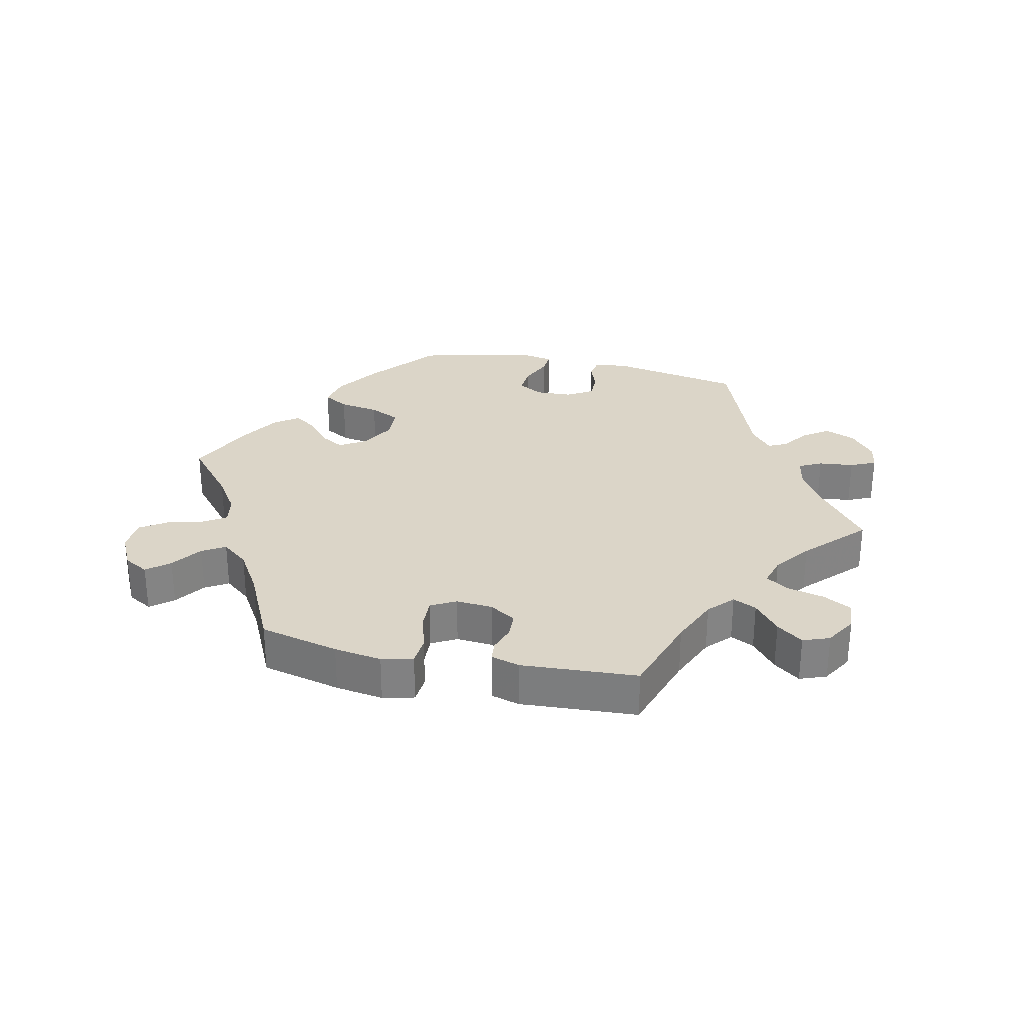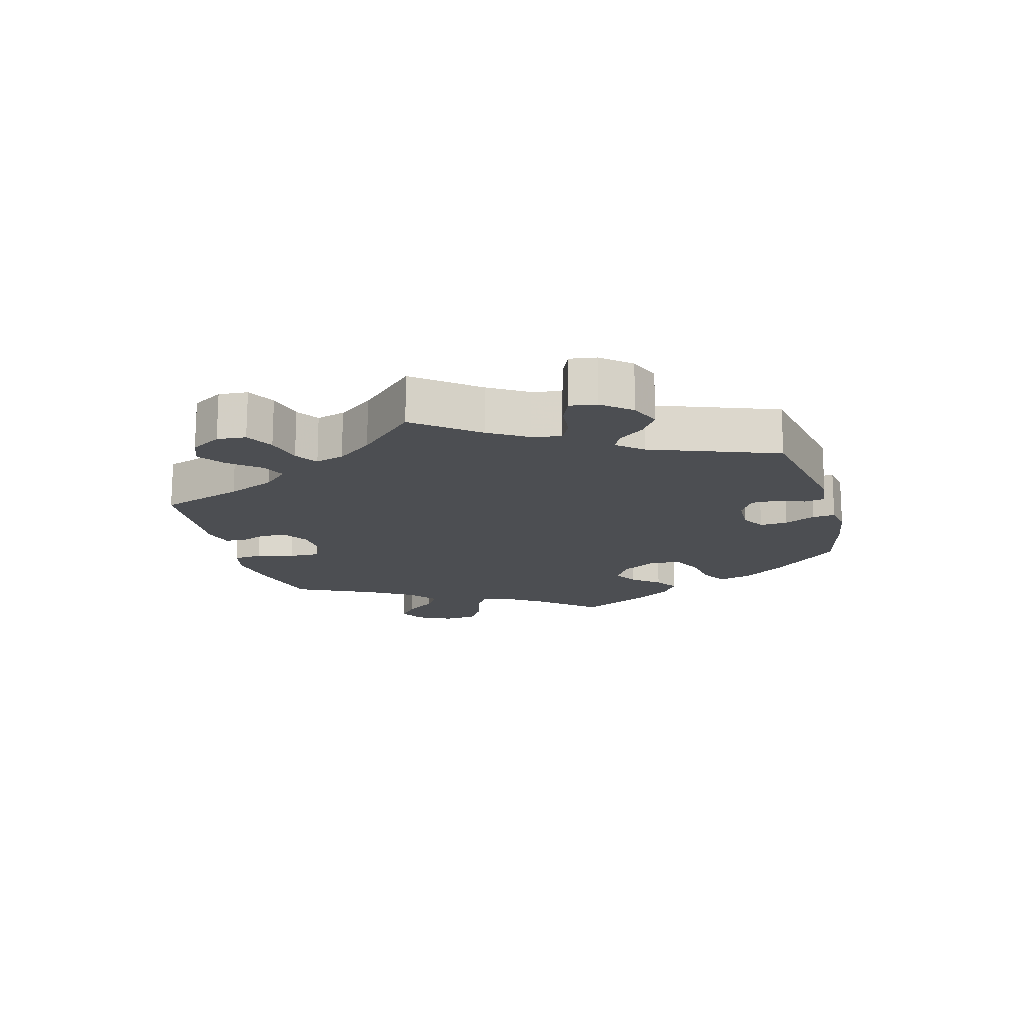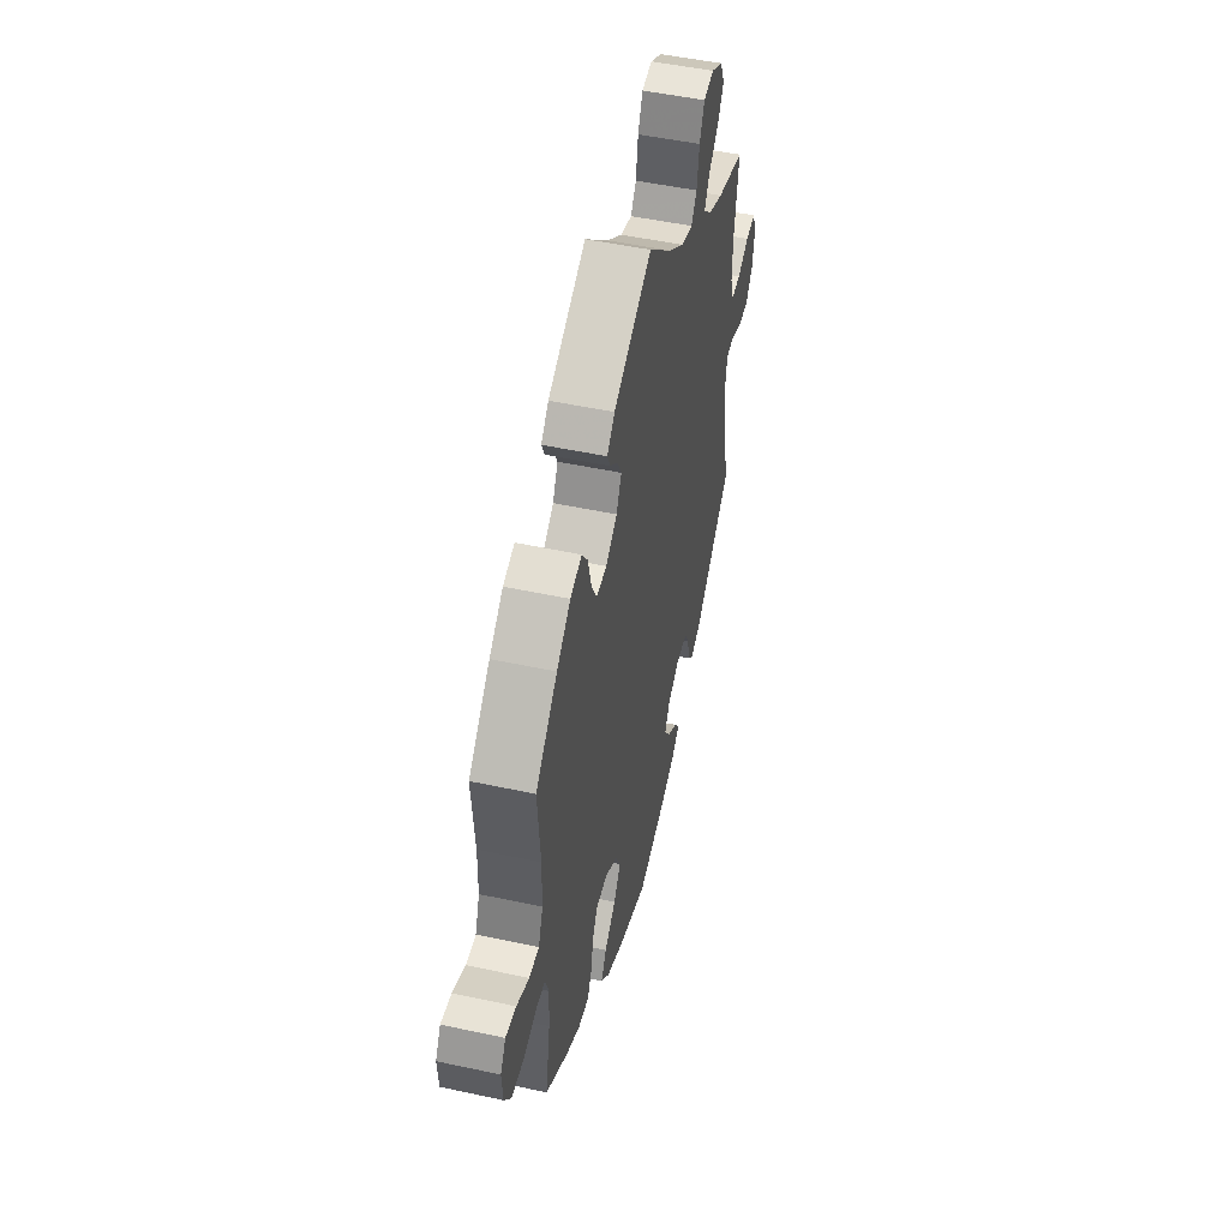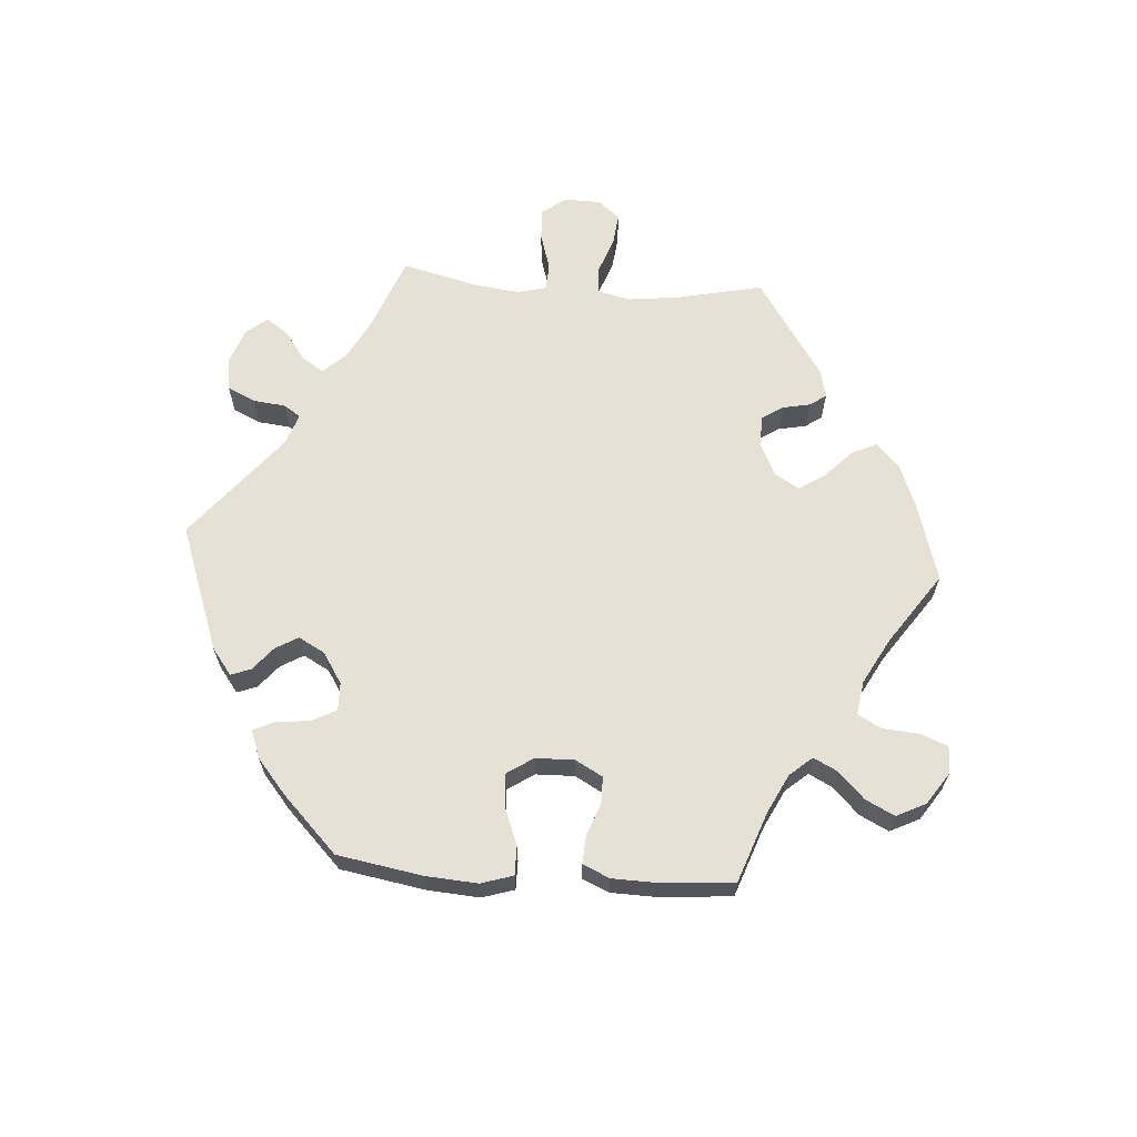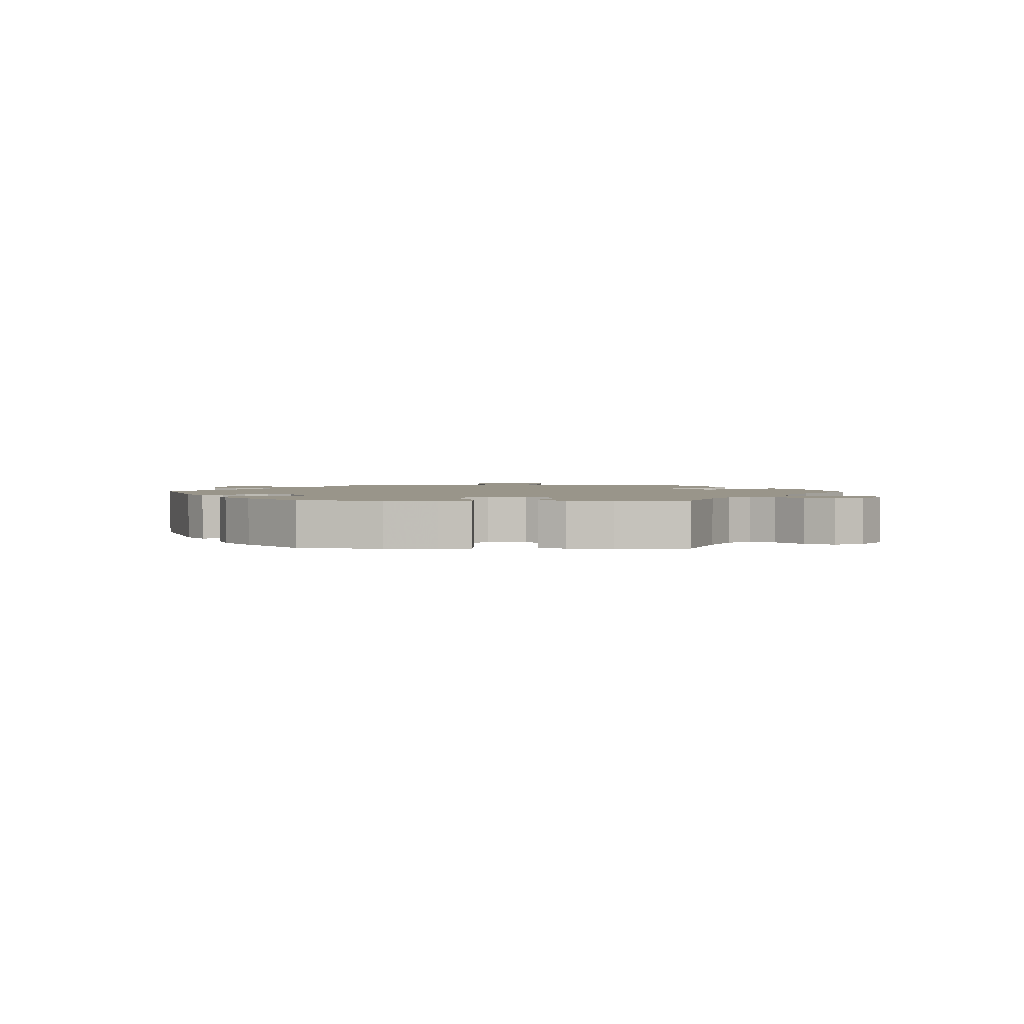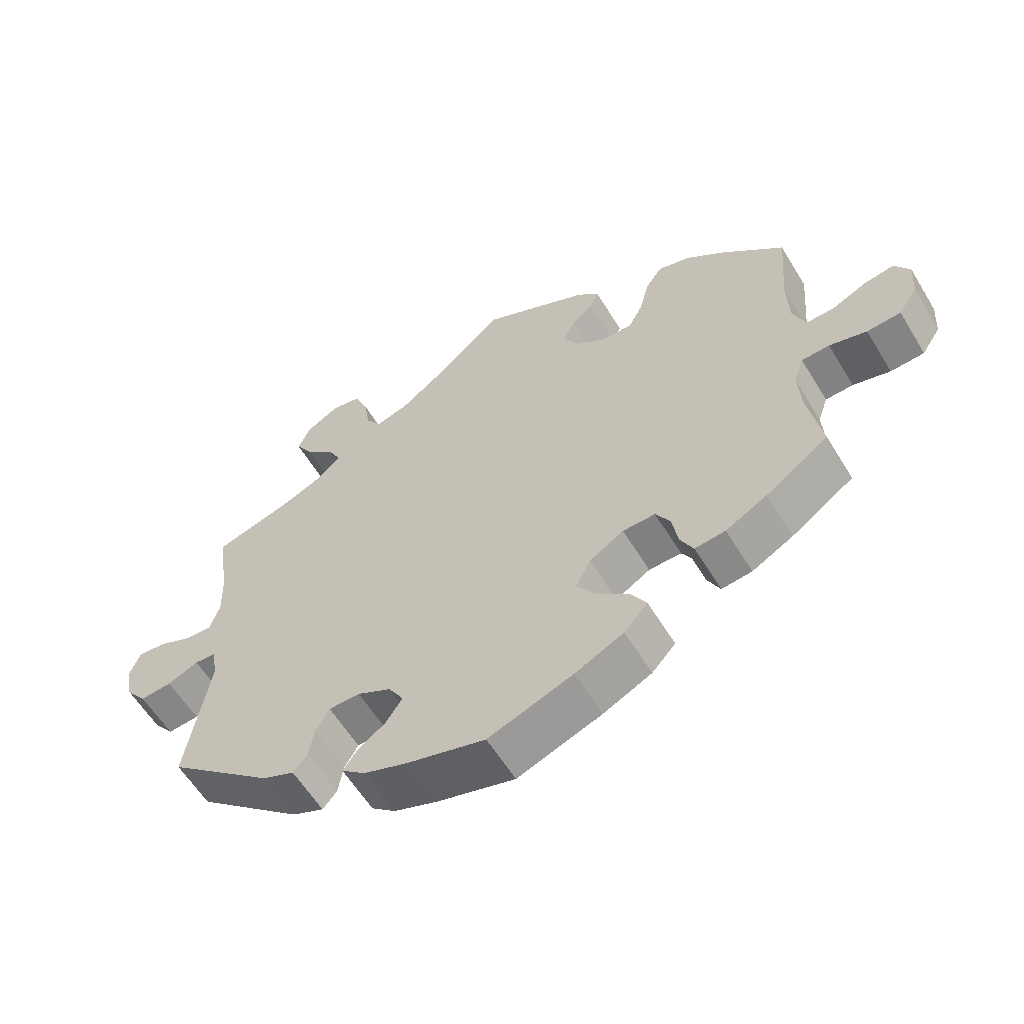
<metadata>
{"format":"obj","ext":"obj","renderer":"f3d","projection":"perspective","resolution":1024,"background":"white","views":[{"elev":29.6,"azim":-17.5,"up":"+Y"},{"elev":-16.5,"azim":75.6,"up":"+Y"},{"elev":49.7,"azim":-76.6,"up":"+Z"},{"elev":64.9,"azim":-146.0,"up":"+Y"},{"elev":2.1,"azim":-148.2,"up":"+Y"},{"elev":-59.3,"azim":-148.8,"up":"+Z"}]}
</metadata>
<code>
v 0.1 0.07 0.488
v 0.164 0.07 0.44
v 0.213 0.07 0.425
v 0.236 0.07 0.458
v 0.246 0.07 0.517
v 0.266 0.07 0.563
v 0.309 0.07 0.57
v 0.357 0.07 0.543
v 0.376 0.07 0.502
v 0.35 0.07 0.46
v 0.307 0.07 0.42
v 0.288 0.07 0.383
v 0.321 0.07 0.351
v 0.384 0.07 0.324
v 0.501 0.07 0.29
v 0.483 0.07 0.169
v 0.481 0.07 0.099
v 0.496 0.07 0.055
v 0.535 0.07 0.057
v 0.584 0.07 0.079
v 0.626 0.07 0.083
v 0.641 0.07 0.044
v 0.631 0.07 -0.013
v 0.6 0.07 -0.053
v 0.553 0.07 -0.049
v 0.507 0.07 -0.029
v 0.476 0.07 -0.031
v 0.467 0.07 -0.081
v 0.501 0.07 -0.288
v 0.344 0.07 -0.421
v 0.297 0.07 -0.441
v 0.276 0.07 -0.416
v 0.268 0.07 -0.37
v 0.248 0.07 -0.335
v 0.202 0.07 -0.334
v 0.152 0.07 -0.36
v 0.13 0.07 -0.397
v 0.154 0.07 -0.433
v 0.196 0.07 -0.464
v 0.216 0.07 -0.493
v 0.181 0.07 -0.522
v 0.116 0.07 -0.546
v 0.001 0.07 -0.578
v -0.124 0.07 -0.532
v -0.196 0.07 -0.497
v -0.231 0.07 -0.459
v -0.209 0.07 -0.421
v -0.161 0.07 -0.382
v -0.132 0.07 -0.34
v -0.154 0.07 -0.296
v -0.205 0.07 -0.265
v -0.253 0.07 -0.264
v -0.274 0.07 -0.3
v -0.283 0.07 -0.353
v -0.302 0.07 -0.391
v -0.347 0.07 -0.386
v -0.408 0.07 -0.353
v -0.501 0.07 -0.289
v -0.481 0.07 -0.177
v -0.477 0.07 -0.11
v -0.492 0.07 -0.067
v -0.533 0.07 -0.065
v -0.588 0.07 -0.08
v -0.638 0.07 -0.077
v -0.666 0.07 -0.035
v -0.67 0.07 0.023
v -0.648 0.07 0.06
v -0.604 0.07 0.053
v -0.552 0.07 0.029
v -0.511 0.07 0.028
v -0.492 0.07 0.077
v -0.49 0.07 0.156
v -0.501 0.07 0.289
v -0.41 0.07 0.375
v -0.352 0.07 0.421
v -0.304 0.07 0.435
v -0.279 0.07 0.399
v -0.265 0.07 0.342
v -0.243 0.07 0.3
v -0.199 0.07 0.301
v -0.152 0.07 0.333
v -0.13 0.07 0.375
v -0.148 0.07 0.409
v -0.18 0.07 0.437
v -0.193 0.07 0.465
v -0.161 0.07 0.498
v 0 0.07 0.578
v 0.1 0 0.488
v 0.164 0 0.44
v 0.213 0 0.425
v 0.236 0 0.458
v 0.246 0 0.517
v 0.266 0 0.563
v 0.309 0 0.57
v 0.357 0 0.543
v 0.376 0 0.502
v 0.35 0 0.46
v 0.307 0 0.42
v 0.288 0 0.383
v 0.321 0 0.351
v 0.384 0 0.324
v 0.501 0 0.29
v 0.483 0 0.169
v 0.481 0 0.099
v 0.496 0 0.055
v 0.535 0 0.057
v 0.584 0 0.079
v 0.626 0 0.083
v 0.641 0 0.044
v 0.631 0 -0.013
v 0.6 0 -0.053
v 0.553 0 -0.049
v 0.507 0 -0.029
v 0.476 0 -0.031
v 0.467 0 -0.081
v 0.501 0 -0.288
v 0.344 0 -0.421
v 0.297 0 -0.441
v 0.276 0 -0.416
v 0.268 0 -0.37
v 0.248 0 -0.335
v 0.202 0 -0.334
v 0.152 0 -0.36
v 0.13 0 -0.397
v 0.154 0 -0.433
v 0.196 0 -0.464
v 0.216 0 -0.493
v 0.181 0 -0.522
v 0.116 0 -0.546
v 0.001 0 -0.578
v -0.124 0 -0.532
v -0.196 0 -0.497
v -0.231 0 -0.459
v -0.209 0 -0.421
v -0.161 0 -0.382
v -0.132 0 -0.34
v -0.154 0 -0.296
v -0.205 0 -0.265
v -0.253 0 -0.264
v -0.274 0 -0.3
v -0.283 0 -0.353
v -0.302 0 -0.391
v -0.347 0 -0.386
v -0.408 0 -0.353
v -0.501 0 -0.289
v -0.481 0 -0.177
v -0.477 0 -0.11
v -0.492 0 -0.067
v -0.533 0 -0.065
v -0.588 0 -0.08
v -0.638 0 -0.077
v -0.666 0 -0.035
v -0.67 0 0.023
v -0.648 0 0.06
v -0.604 0 0.053
v -0.552 0 0.029
v -0.511 0 0.028
v -0.492 0 0.077
v -0.49 0 0.156
v -0.501 0 0.289
v -0.41 0 0.375
v -0.352 0 0.421
v -0.304 0 0.435
v -0.279 0 0.399
v -0.265 0 0.342
v -0.243 0 0.3
v -0.199 0 0.301
v -0.152 0 0.333
v -0.13 0 0.375
v -0.148 0 0.409
v -0.18 0 0.437
v -0.193 0 0.465
v -0.161 0 0.498
v 0 0 0.578
f 86 87 1
f 83 84 85 86
f 82 83 86 1
f 81 82 1 2
f 80 81 2 3
f 75 76 77 78
f 75 78 79
f 72 73 74 75
f 71 72 75 79
f 70 71 79 80
f 66 67 68 69
f 66 69 70
f 65 66 70
f 62 63 64 65
f 61 62 65 70
f 60 61 70 80
f 56 57 58 59
f 53 54 55 56
f 52 53 56 59
f 51 52 59 60
f 45 46 47 48
f 45 48 49
f 44 45 49
f 43 44 49
f 42 43 49 50
f 38 39 40 41
f 37 38 41 42
f 30 31 32 33
f 28 29 30 33
f 27 28 33 34
f 23 24 25 26
f 23 26 27
f 22 23 27
f 19 20 21 22
f 18 19 22 27
f 17 18 27 34
f 14 15 16
f 13 14 16 17
f 12 13 17 34
f 8 9 10 11
f 8 11 12
f 7 8 12
f 4 5 6 7
f 4 7 12
f 3 4 12 34
f 51 60 80 3
f 50 51 3 34
f 37 42 50
f 36 37 50
f 35 36 50
f 34 35 50
f 88 174 173
f 173 172 171 170
f 88 173 170 169
f 89 88 169 168
f 90 89 168 167
f 165 164 163 162
f 166 165 162
f 162 161 160 159
f 166 162 159 158
f 167 166 158 157
f 156 155 154 153
f 157 156 153
f 157 153 152
f 152 151 150 149
f 157 152 149 148
f 167 157 148 147
f 146 145 144 143
f 143 142 141 140
f 146 143 140 139
f 147 146 139 138
f 135 134 133 132
f 136 135 132
f 136 132 131
f 136 131 130
f 137 136 130 129
f 128 127 126 125
f 129 128 125 124
f 120 119 118 117
f 120 117 116 115
f 121 120 115 114
f 113 112 111 110
f 114 113 110
f 114 110 109
f 109 108 107 106
f 114 109 106 105
f 121 114 105 104
f 103 102 101
f 104 103 101 100
f 121 104 100 99
f 98 97 96 95
f 99 98 95
f 99 95 94
f 94 93 92 91
f 99 94 91
f 121 99 91 90
f 90 167 147 138
f 121 90 138 137
f 137 129 124
f 137 124 123
f 137 123 122
f 137 122 121
f 1 88 89 2
f 2 89 90 3
f 3 90 91 4
f 4 91 92 5
f 5 92 93 6
f 6 93 94 7
f 7 94 95 8
f 8 95 96 9
f 9 96 97 10
f 10 97 98 11
f 11 98 99 12
f 12 99 100 13
f 13 100 101 14
f 14 101 102 15
f 15 102 103 16
f 16 103 104 17
f 17 104 105 18
f 18 105 106 19
f 19 106 107 20
f 20 107 108 21
f 21 108 109 22
f 22 109 110 23
f 23 110 111 24
f 24 111 112 25
f 25 112 113 26
f 26 113 114 27
f 27 114 115 28
f 28 115 116 29
f 29 116 117 30
f 30 117 118 31
f 31 118 119 32
f 32 119 120 33
f 33 120 121 34
f 34 121 122 35
f 35 122 123 36
f 36 123 124 37
f 37 124 125 38
f 38 125 126 39
f 39 126 127 40
f 40 127 128 41
f 41 128 129 42
f 42 129 130 43
f 43 130 131 44
f 44 131 132 45
f 45 132 133 46
f 46 133 134 47
f 47 134 135 48
f 48 135 136 49
f 49 136 137 50
f 50 137 138 51
f 51 138 139 52
f 52 139 140 53
f 53 140 141 54
f 54 141 142 55
f 55 142 143 56
f 56 143 144 57
f 57 144 145 58
f 58 145 146 59
f 59 146 147 60
f 60 147 148 61
f 61 148 149 62
f 62 149 150 63
f 63 150 151 64
f 64 151 152 65
f 65 152 153 66
f 66 153 154 67
f 67 154 155 68
f 68 155 156 69
f 69 156 157 70
f 70 157 158 71
f 71 158 159 72
f 72 159 160 73
f 73 160 161 74
f 74 161 162 75
f 75 162 163 76
f 76 163 164 77
f 77 164 165 78
f 78 165 166 79
f 79 166 167 80
f 80 167 168 81
f 81 168 169 82
f 82 169 170 83
f 83 170 171 84
f 84 171 172 85
f 85 172 173 86
f 86 173 174 87
f 87 174 88 1

</code>
